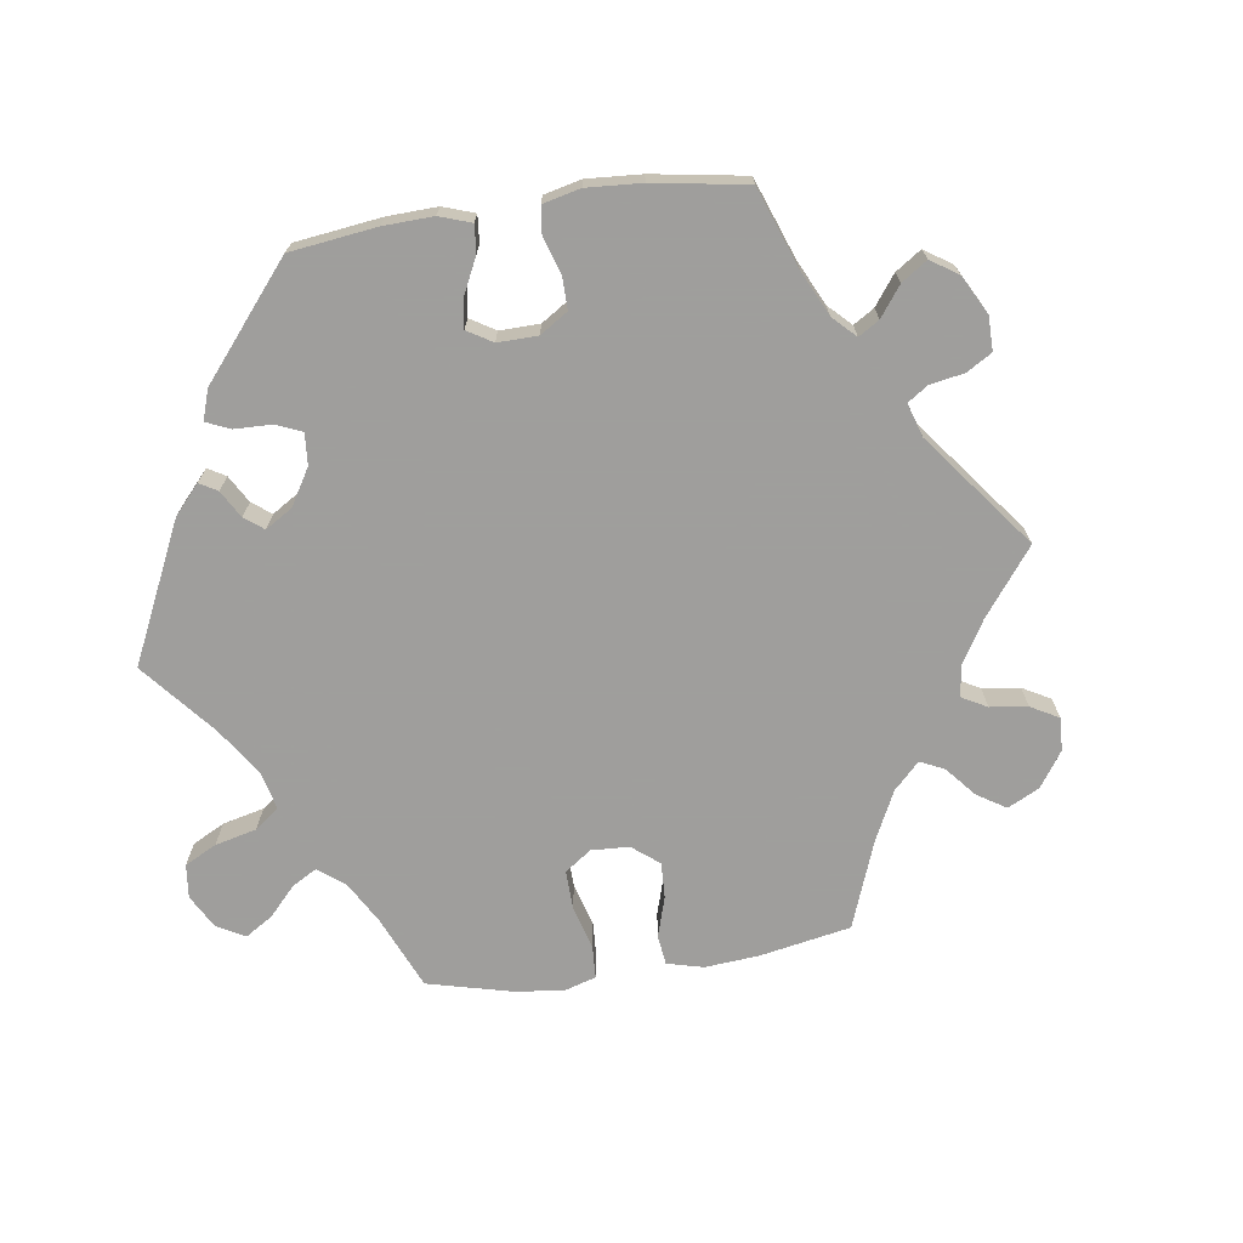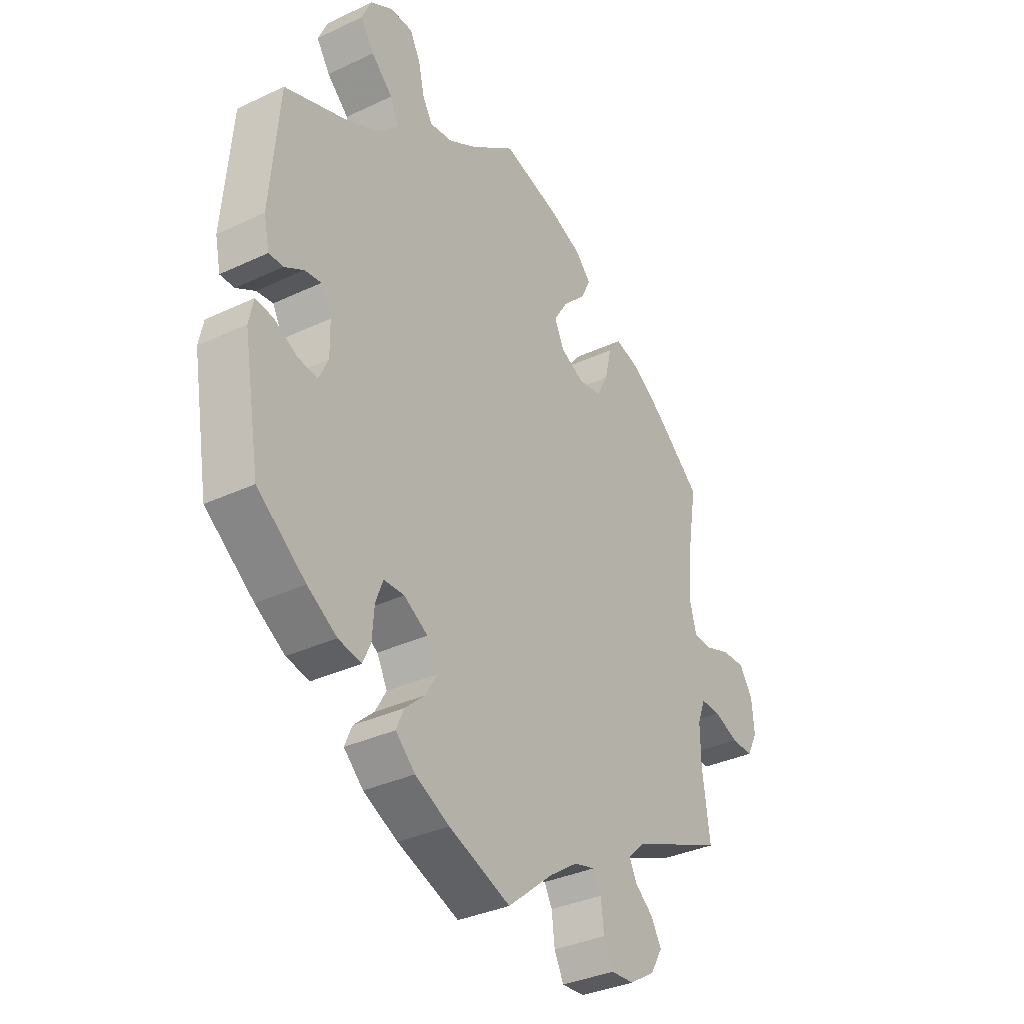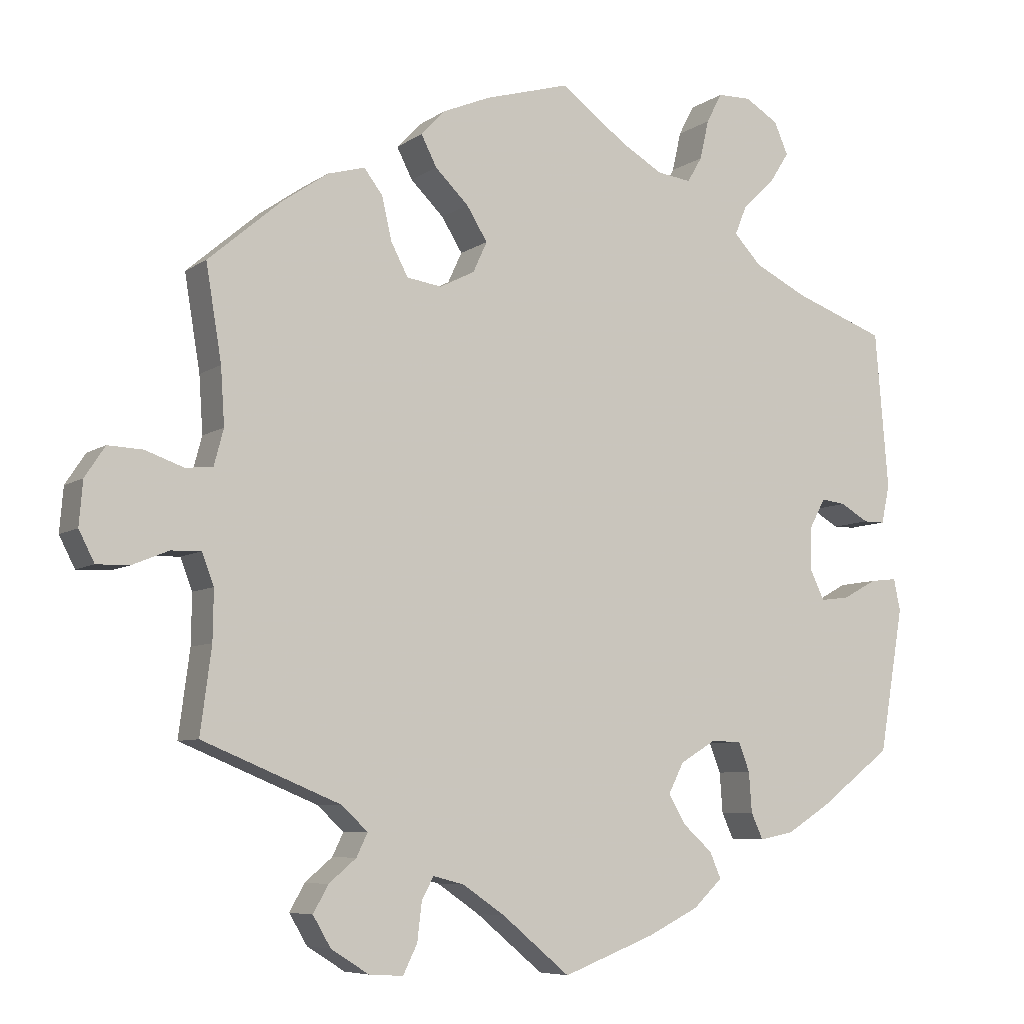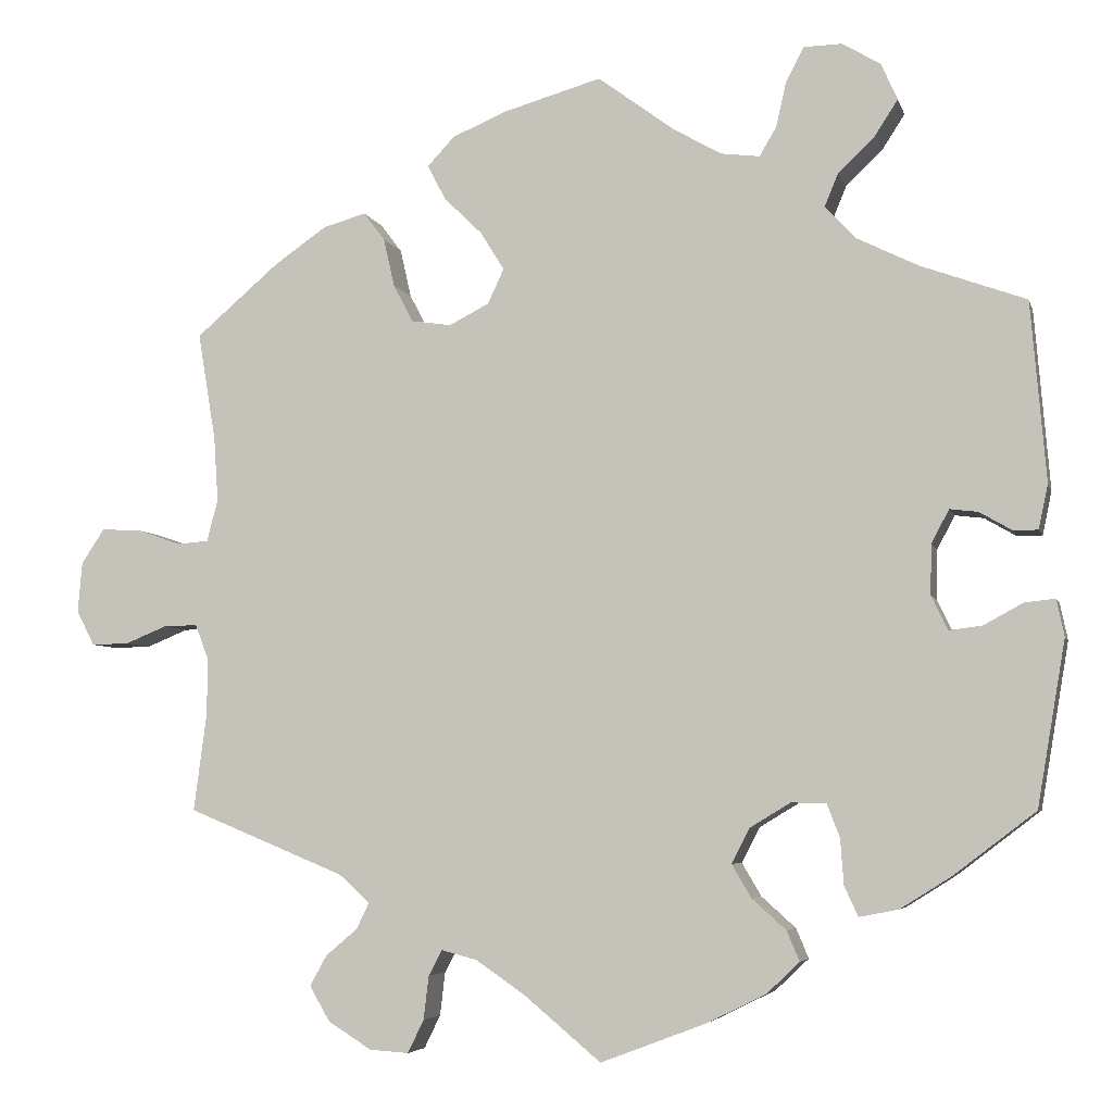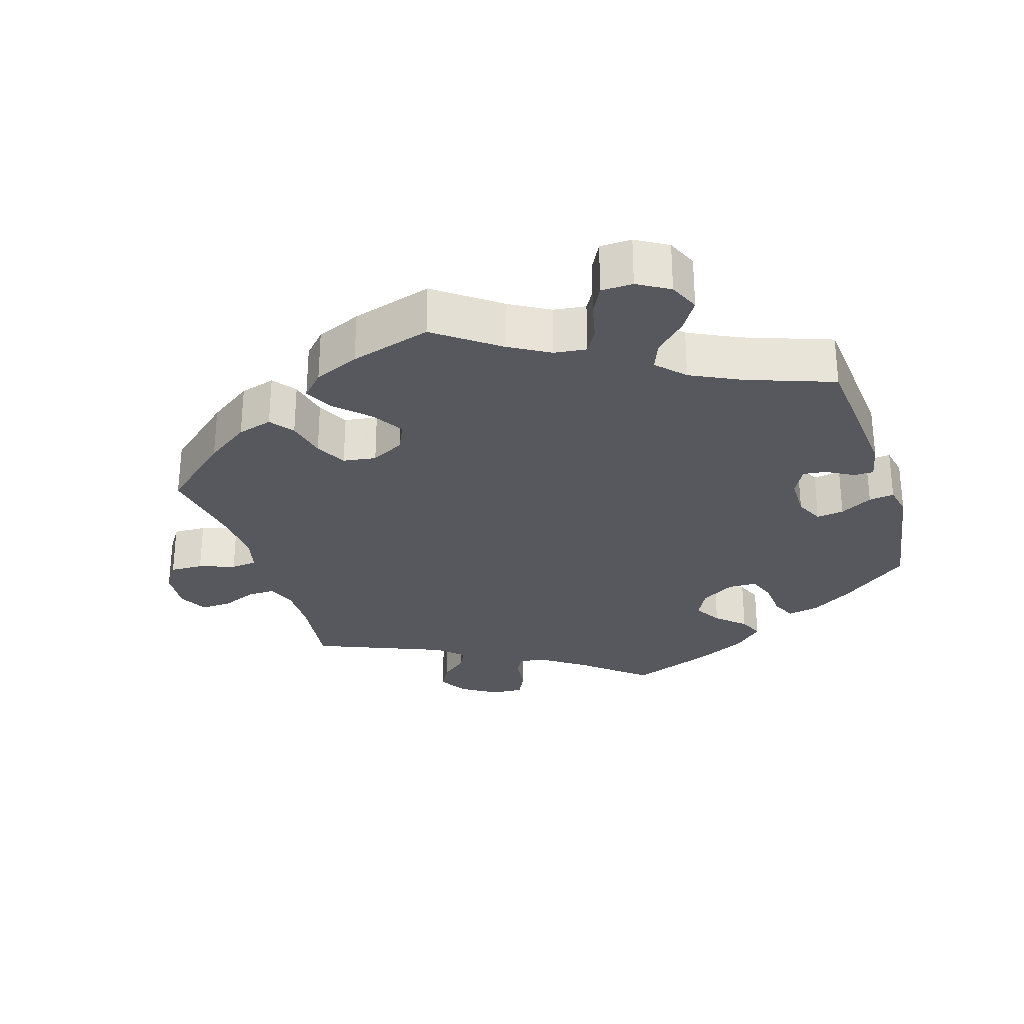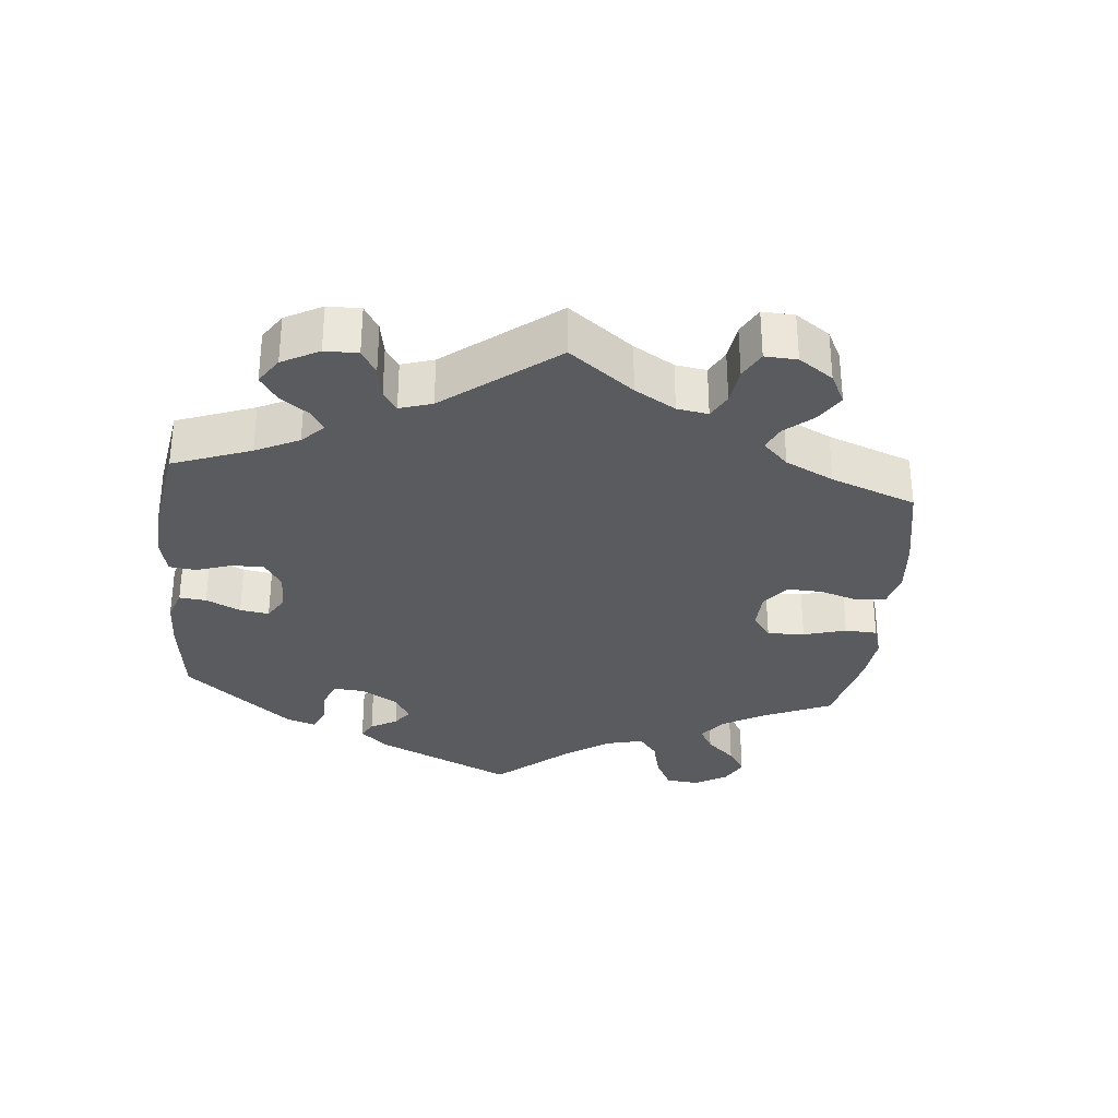
<metadata>
{"format":"obj","ext":"obj","renderer":"f3d","projection":"perspective","resolution":1024,"background":"white","views":[{"elev":-71.1,"azim":158.3,"up":"+Y"},{"elev":-34.3,"azim":122.5,"up":"+Z"},{"elev":-7.0,"azim":-28.8,"up":"+Z"},{"elev":-5.2,"azim":13.6,"up":"+Z"},{"elev":-28.9,"azim":17.6,"up":"+Y"},{"elev":-32.2,"azim":-125.4,"up":"+Y"}]}
</metadata>
<code>
v -0.486 0.07 -0.175
v -0.485 0.07 -0.108
v -0.501 0.07 -0.066
v -0.541 0.07 -0.067
v -0.59 0.07 -0.087
v -0.634 0.07 -0.088
v -0.655 0.07 -0.047
v -0.65 0.07 0.012
v -0.623 0.07 0.053
v -0.576 0.07 0.051
v -0.525 0.07 0.033
v -0.488 0.07 0.036
v -0.475 0.07 0.085
v -0.48 0.07 0.161
v -0.501 0.07 0.288
v -0.403 0.07 0.372
v -0.341 0.07 0.415
v -0.291 0.07 0.429
v -0.266 0.07 0.396
v -0.253 0.07 0.339
v -0.23 0.07 0.295
v -0.183 0.07 0.288
v -0.136 0.07 0.312
v -0.117 0.07 0.353
v -0.145 0.07 0.398
v -0.19 0.07 0.442
v -0.211 0.07 0.483
v -0.179 0.07 0.517
v -0.115 0.07 0.544
v 0 0.07 0.577
v 0.089 0.07 0.511
v 0.146 0.07 0.478
v 0.192 0.07 0.472
v 0.212 0.07 0.506
v 0.224 0.07 0.559
v 0.245 0.07 0.599
v 0.29 0.07 0.6
v 0.335 0.07 0.573
v 0.354 0.07 0.53
v 0.327 0.07 0.488
v 0.284 0.07 0.447
v 0.268 0.07 0.408
v 0.305 0.07 0.369
v 0.376 0.07 0.334
v 0.5 0.07 0.289
v 0.518 0.07 0.078
v 0.507 0.07 0.026
v 0.478 0.07 0.026
v 0.44 0.07 0.048
v 0.407 0.07 0.052
v 0.386 0.07 0.013
v 0.385 0.07 -0.046
v 0.404 0.07 -0.086
v 0.443 0.07 -0.081
v 0.489 0.07 -0.056
v 0.525 0.07 -0.052
v 0.534 0.07 -0.095
v 0.501 0.07 -0.289
v 0.404 0.07 -0.363
v 0.345 0.07 -0.4
v 0.299 0.07 -0.409
v 0.283 0.07 -0.374
v 0.279 0.07 -0.32
v 0.264 0.07 -0.281
v 0.223 0.07 -0.28
v 0.175 0.07 -0.309
v 0.154 0.07 -0.35
v 0.177 0.07 -0.389
v 0.217 0.07 -0.425
v 0.232 0.07 -0.46
v 0.193 0.07 -0.497
v 0.124 0.07 -0.531
v 0 0.07 -0.578
v -0.091 0.07 -0.502
v -0.148 0.07 -0.463
v -0.19 0.07 -0.452
v -0.206 0.07 -0.482
v -0.212 0.07 -0.533
v -0.231 0.07 -0.572
v -0.277 0.07 -0.569
v -0.328 0.07 -0.537
v -0.352 0.07 -0.496
v -0.332 0.07 -0.46
v -0.295 0.07 -0.429
v -0.28 0.07 -0.398
v -0.316 0.07 -0.365
v -0.501 0.07 -0.289
v -0.486 0 -0.175
v -0.485 0 -0.108
v -0.501 0 -0.066
v -0.541 0 -0.067
v -0.59 0 -0.087
v -0.634 0 -0.088
v -0.655 0 -0.047
v -0.65 0 0.012
v -0.623 0 0.053
v -0.576 0 0.051
v -0.525 0 0.033
v -0.488 0 0.036
v -0.475 0 0.085
v -0.48 0 0.161
v -0.501 0 0.288
v -0.403 0 0.372
v -0.341 0 0.415
v -0.291 0 0.429
v -0.266 0 0.396
v -0.253 0 0.339
v -0.23 0 0.295
v -0.183 0 0.288
v -0.136 0 0.312
v -0.117 0 0.353
v -0.145 0 0.398
v -0.19 0 0.442
v -0.211 0 0.483
v -0.179 0 0.517
v -0.115 0 0.544
v 0 0 0.577
v 0.089 0 0.511
v 0.146 0 0.478
v 0.192 0 0.472
v 0.212 0 0.506
v 0.224 0 0.559
v 0.245 0 0.599
v 0.29 0 0.6
v 0.335 0 0.573
v 0.354 0 0.53
v 0.327 0 0.488
v 0.284 0 0.447
v 0.268 0 0.408
v 0.305 0 0.369
v 0.376 0 0.334
v 0.5 0 0.289
v 0.518 0 0.078
v 0.507 0 0.026
v 0.478 0 0.026
v 0.44 0 0.048
v 0.407 0 0.052
v 0.386 0 0.013
v 0.385 0 -0.046
v 0.404 0 -0.086
v 0.443 0 -0.081
v 0.489 0 -0.056
v 0.525 0 -0.052
v 0.534 0 -0.095
v 0.501 0 -0.289
v 0.404 0 -0.363
v 0.345 0 -0.4
v 0.299 0 -0.409
v 0.283 0 -0.374
v 0.279 0 -0.32
v 0.264 0 -0.281
v 0.223 0 -0.28
v 0.175 0 -0.309
v 0.154 0 -0.35
v 0.177 0 -0.389
v 0.217 0 -0.425
v 0.232 0 -0.46
v 0.193 0 -0.497
v 0.124 0 -0.531
v 0 0 -0.578
v -0.091 0 -0.502
v -0.148 0 -0.463
v -0.19 0 -0.452
v -0.206 0 -0.482
v -0.212 0 -0.533
v -0.231 0 -0.572
v -0.277 0 -0.569
v -0.328 0 -0.537
v -0.352 0 -0.496
v -0.332 0 -0.46
v -0.295 0 -0.429
v -0.28 0 -0.398
v -0.316 0 -0.365
v -0.501 0 -0.289
f 86 87 1
f 85 86 1 2
f 81 82 83 84
f 81 84 85
f 80 81 85
f 77 78 79 80
f 76 77 80 85
f 75 76 85 2
f 71 72 73 74
f 68 69 70 71
f 67 68 71 74
f 66 67 74 75
f 60 61 62 63
f 60 63 64
f 59 60 64
f 58 59 64
f 57 58 64
f 54 55 56 57
f 53 54 57 64
f 52 53 64 65
f 46 47 48 49
f 44 45 46 49
f 43 44 49 50
f 42 43 50 51
f 38 39 40 41
f 38 41 42
f 37 38 42
f 34 35 36 37
f 33 34 37 42
f 32 33 42 51
f 28 29 30 31
f 25 26 27 28
f 24 25 28 31
f 23 24 31 32
f 17 18 19 20
f 17 20 21
f 14 15 16 17
f 13 14 17 21
f 12 13 21 22
f 8 9 10 11
f 8 11 12
f 7 8 12
f 4 5 6 7
f 3 4 7 12
f 23 32 51 52
f 52 65 66 75
f 22 23 52 75
f 12 22 75
f 2 3 12 75
f 88 174 173
f 89 88 173 172
f 171 170 169 168
f 172 171 168
f 172 168 167
f 167 166 165 164
f 172 167 164 163
f 89 172 163 162
f 161 160 159 158
f 158 157 156 155
f 161 158 155 154
f 162 161 154 153
f 150 149 148 147
f 151 150 147
f 151 147 146
f 151 146 145
f 151 145 144
f 144 143 142 141
f 151 144 141 140
f 152 151 140 139
f 136 135 134 133
f 136 133 132 131
f 137 136 131 130
f 138 137 130 129
f 128 127 126 125
f 129 128 125
f 129 125 124
f 124 123 122 121
f 129 124 121 120
f 138 129 120 119
f 118 117 116 115
f 115 114 113 112
f 118 115 112 111
f 119 118 111 110
f 107 106 105 104
f 108 107 104
f 104 103 102 101
f 108 104 101 100
f 109 108 100 99
f 98 97 96 95
f 99 98 95
f 99 95 94
f 94 93 92 91
f 99 94 91 90
f 139 138 119 110
f 162 153 152 139
f 162 139 110 109
f 162 109 99
f 162 99 90 89
f 1 88 89 2
f 2 89 90 3
f 3 90 91 4
f 4 91 92 5
f 5 92 93 6
f 6 93 94 7
f 7 94 95 8
f 8 95 96 9
f 9 96 97 10
f 10 97 98 11
f 11 98 99 12
f 12 99 100 13
f 13 100 101 14
f 14 101 102 15
f 15 102 103 16
f 16 103 104 17
f 17 104 105 18
f 18 105 106 19
f 19 106 107 20
f 20 107 108 21
f 21 108 109 22
f 22 109 110 23
f 23 110 111 24
f 24 111 112 25
f 25 112 113 26
f 26 113 114 27
f 27 114 115 28
f 28 115 116 29
f 29 116 117 30
f 30 117 118 31
f 31 118 119 32
f 32 119 120 33
f 33 120 121 34
f 34 121 122 35
f 35 122 123 36
f 36 123 124 37
f 37 124 125 38
f 38 125 126 39
f 39 126 127 40
f 40 127 128 41
f 41 128 129 42
f 42 129 130 43
f 43 130 131 44
f 44 131 132 45
f 45 132 133 46
f 46 133 134 47
f 47 134 135 48
f 48 135 136 49
f 49 136 137 50
f 50 137 138 51
f 51 138 139 52
f 52 139 140 53
f 53 140 141 54
f 54 141 142 55
f 55 142 143 56
f 56 143 144 57
f 57 144 145 58
f 58 145 146 59
f 59 146 147 60
f 60 147 148 61
f 61 148 149 62
f 62 149 150 63
f 63 150 151 64
f 64 151 152 65
f 65 152 153 66
f 66 153 154 67
f 67 154 155 68
f 68 155 156 69
f 69 156 157 70
f 70 157 158 71
f 71 158 159 72
f 72 159 160 73
f 73 160 161 74
f 74 161 162 75
f 75 162 163 76
f 76 163 164 77
f 77 164 165 78
f 78 165 166 79
f 79 166 167 80
f 80 167 168 81
f 81 168 169 82
f 82 169 170 83
f 83 170 171 84
f 84 171 172 85
f 85 172 173 86
f 86 173 174 87
f 87 174 88 1

</code>
